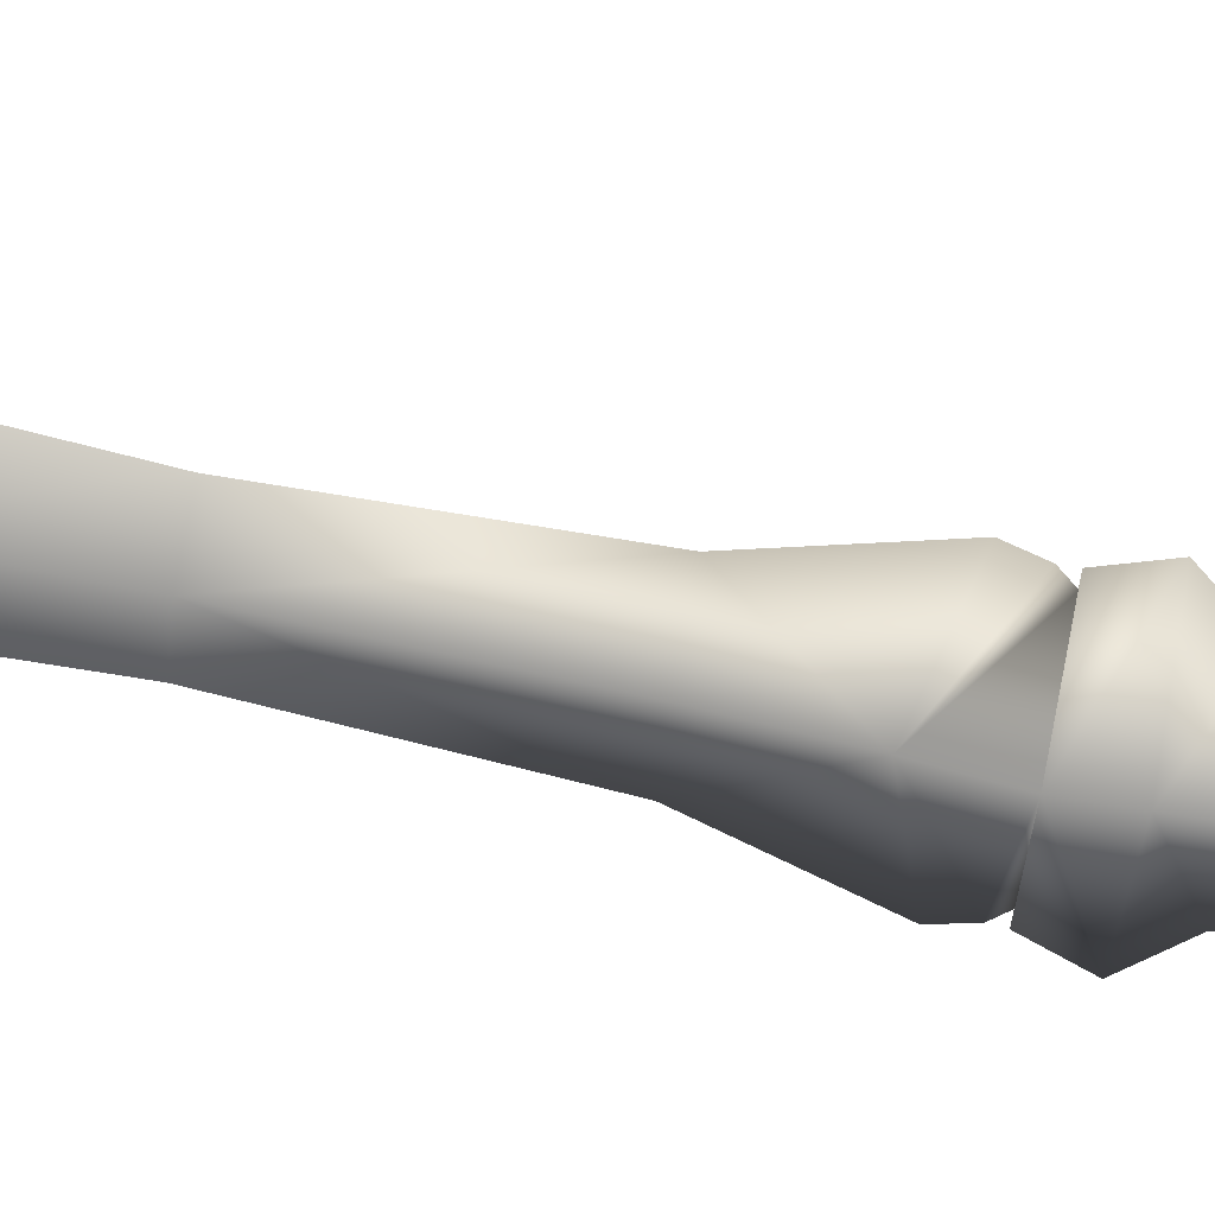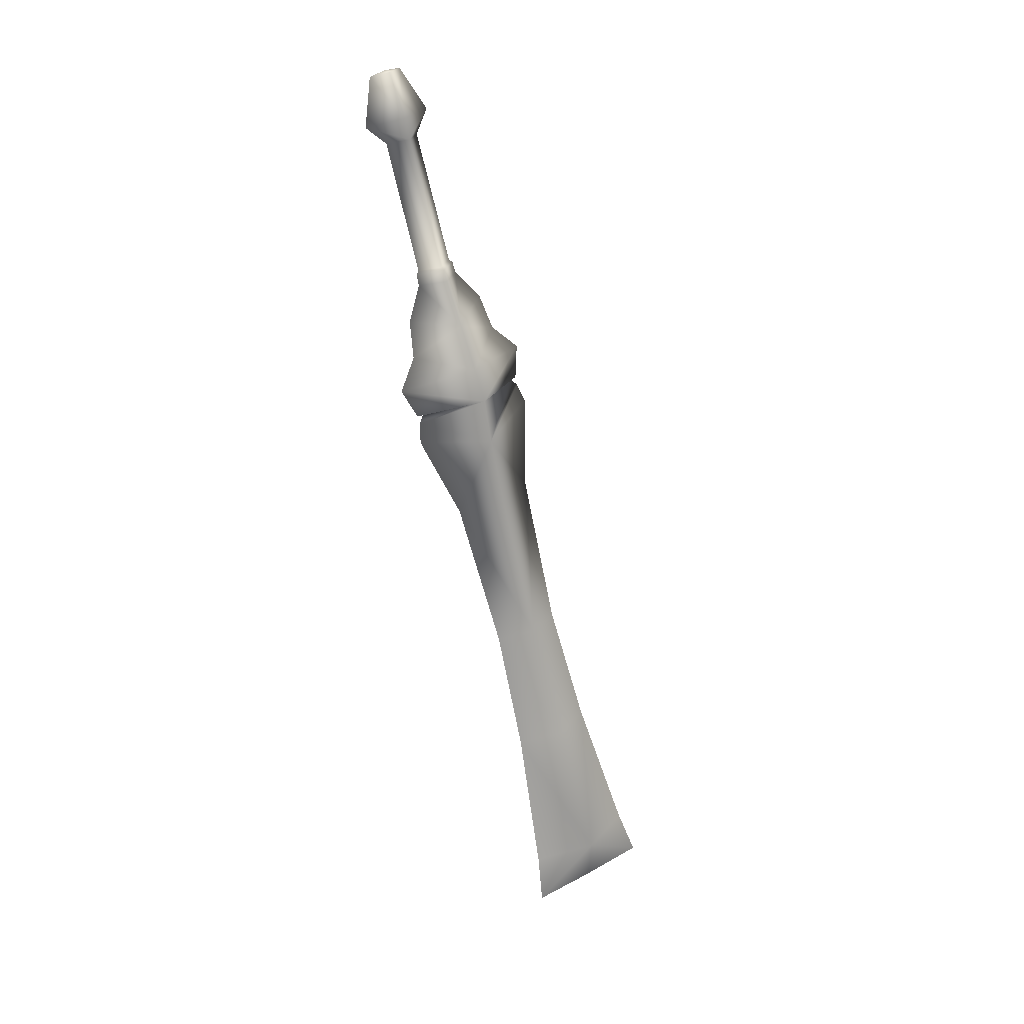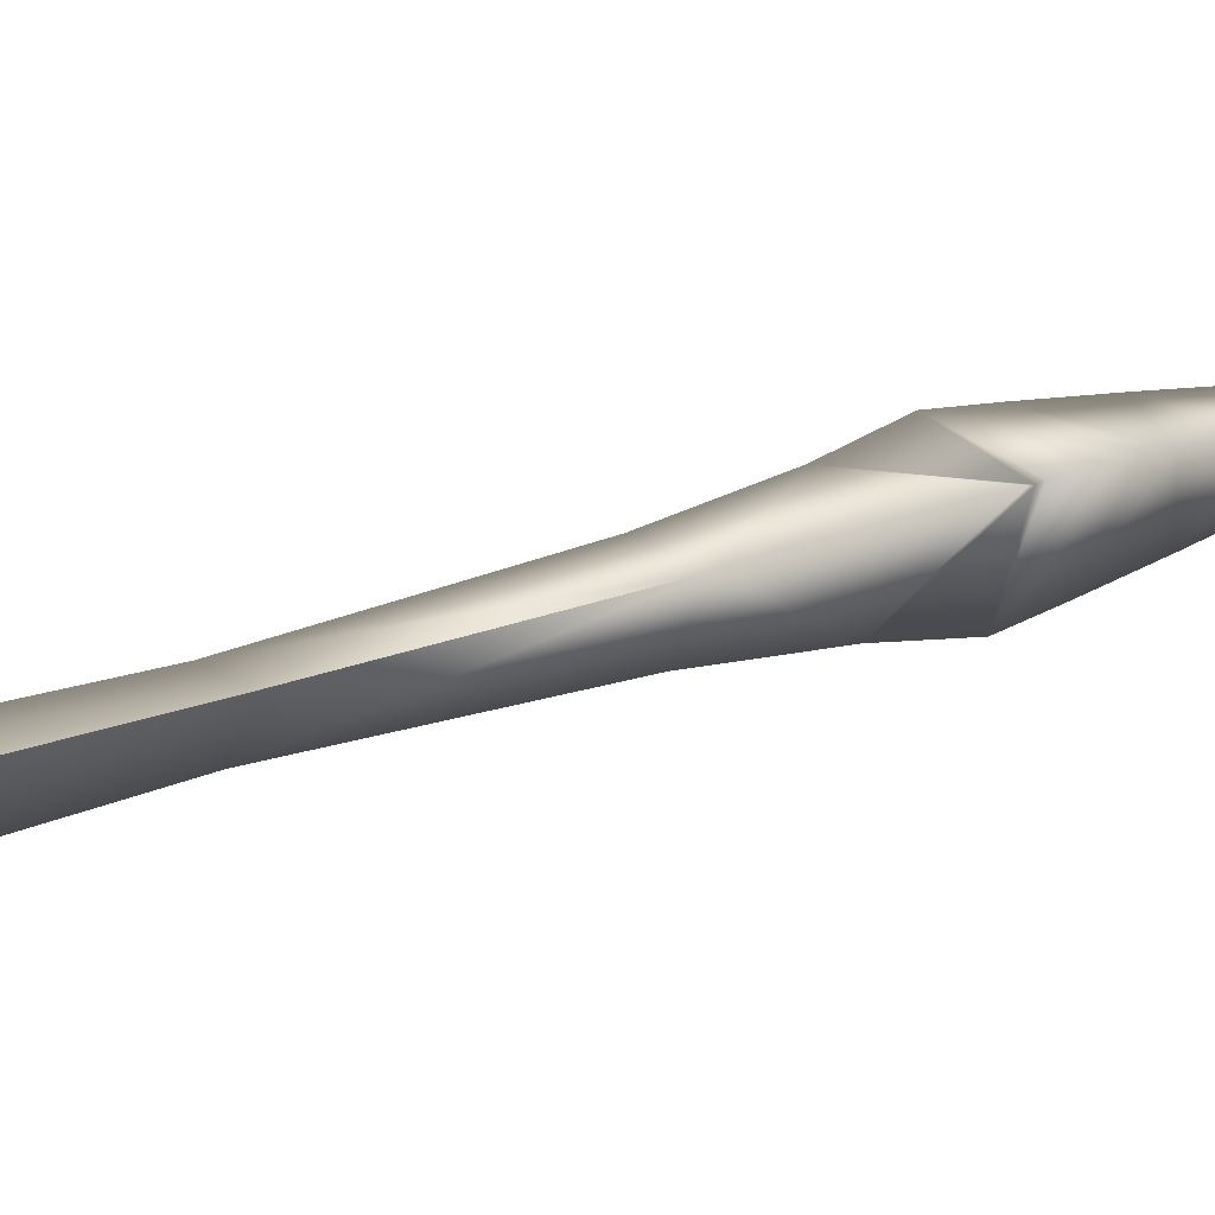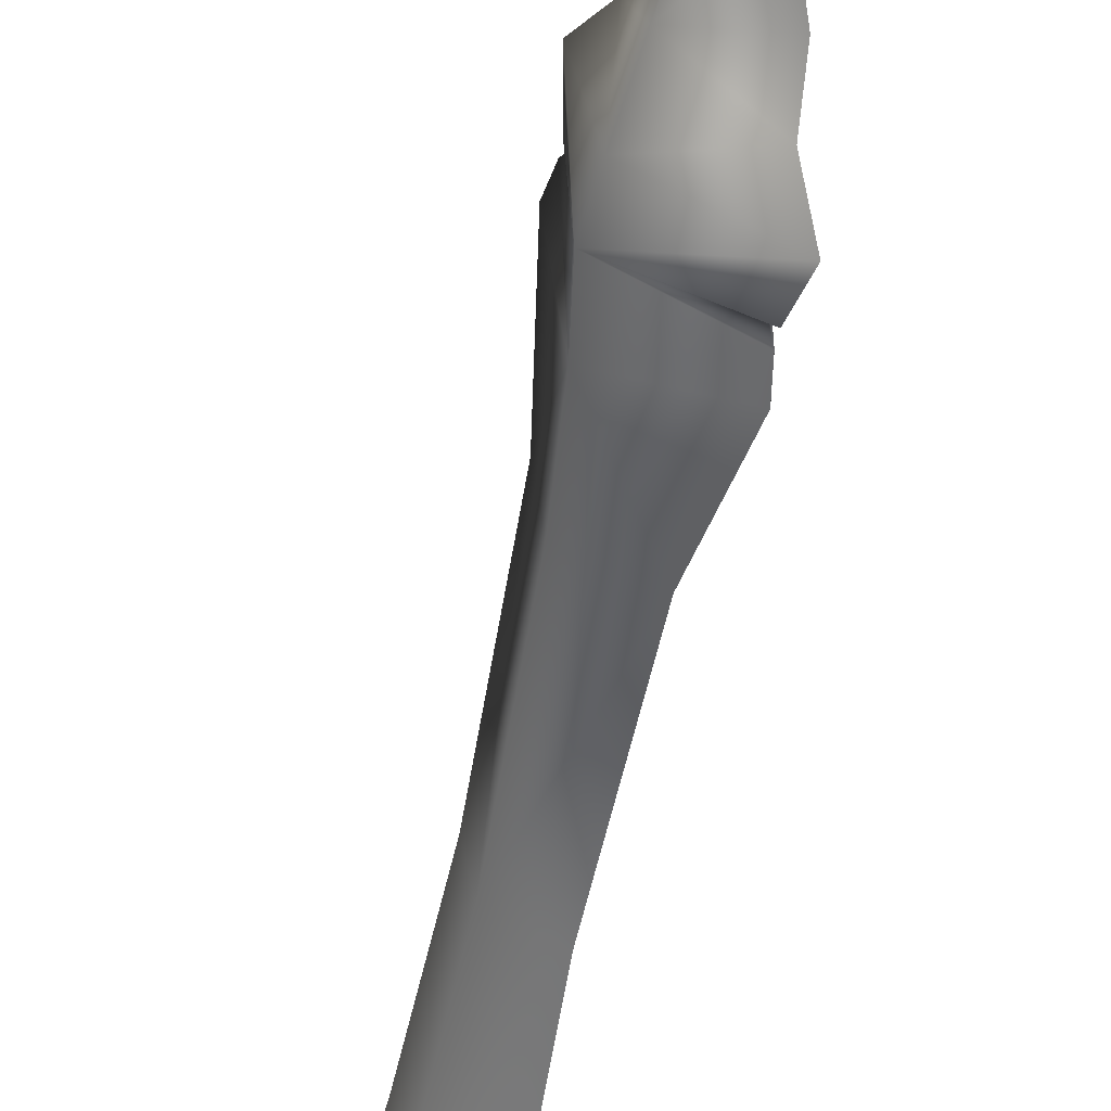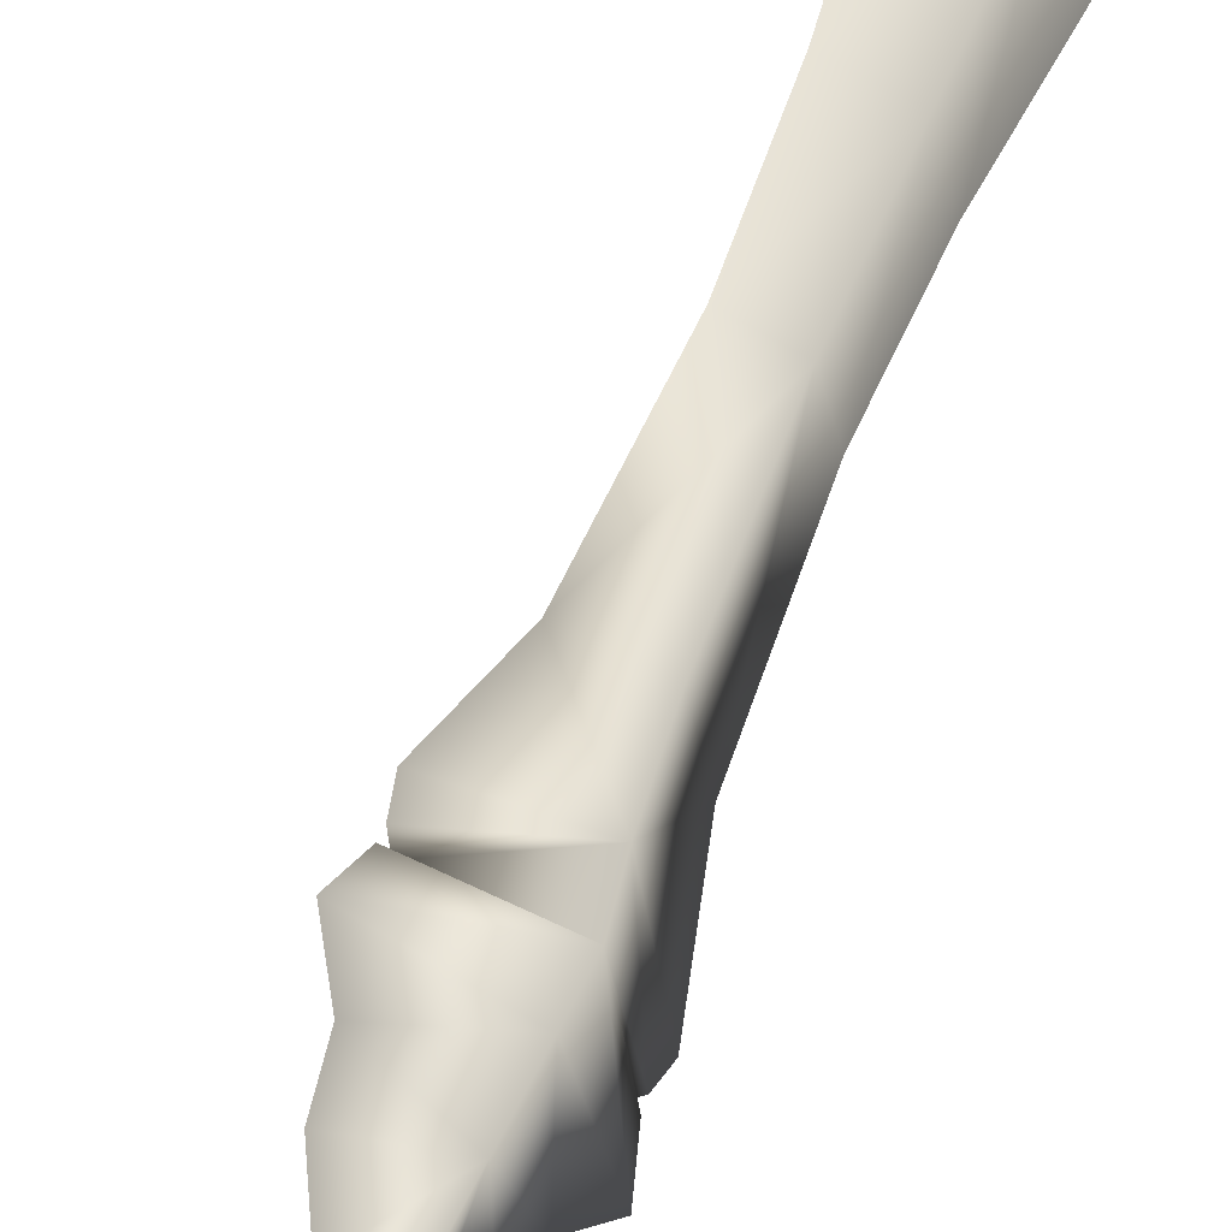
<metadata>
{"format":"obj","ext":"obj","renderer":"f3d","projection":"perspective","resolution":1024,"background":"white","views":[{"elev":-18.4,"azim":101.6,"up":"+Z"},{"elev":11.6,"azim":-83.3,"up":"+Y"},{"elev":46.3,"azim":70.9,"up":"+Z"},{"elev":-67.9,"azim":-179.5,"up":"+Z"},{"elev":31.7,"azim":-150.7,"up":"+Z"}]}
</metadata>
<code>
v 0.2021 -1.309 0.1974
v 0.221 -1.282 0.303
v 0.2107 -1.396 0.204
v 0.2759 -1.366 0.2934
v 0.167 -1.05 0.1649
v 0.1785 -1.032 0.2435
v 0.1294 -0.8311 0.1268
v 0.1401 -0.8144 0.1927
v 0.06905 -0.5682 0.06052
v 0.07868 -0.5505 0.1419
v 0.04398 -0.4301 0.1236
v 0.016 -0.4308 -0.003054
v 0.01392 -0.3953 -0.003824
v 0.1993 -0.7964 0.2228
v 0.2489 -1.009 0.2774
v 0.3402 -1.332 0.3819
v 0.3152 -1.253 0.3529
v 0.1521 -0.5269 0.1747
v 0.1451 -0.3667 0.1743
v 0.1337 -0.3357 0.1608
v 0.129 -0.4265 0.06041
v 0.1431 -0.5478 0.09402
v 0.1885 -0.8123 0.1567
v 0.1294 -0.8311 0.1268
v 0.238 -1.03 0.1994
v 0.167 -1.05 0.1649
v 0.2963 -1.279 0.2471
v 0.2021 -1.309 0.1974
v 0.2107 -1.396 0.204
v 0.2759 -1.366 0.2934
v 0.1993 -0.7964 0.2228
v 0.2489 -1.009 0.2774
v 0.3402 -1.332 0.3819
v 0.3152 -1.253 0.3529
v -0.003975 -0.2079 -0.01722
v 0.004013 -0.2156 0.07507
v 0.002683 -0.2731 -0.01198
v 0.005095 -0.1436 -0.001336
v -0.002067 -0.1351 0.05036
v -0.006203 -0.1151 0.04615
v 0.001727 -0.1247 -0.004793
v 0.003771 -0.1171 -0.001606
v 0.01072 -0.2946 0.09878
v -0.0101 -0.3334 -0.03262
v 0.01625 -0.3521 0.1156
v 0.01077 -0.3814 -0.007272
v 0.01782 -0.377 0.002467
v -0.0005631 -0.11 0.04021
v -0.04874 0.1125 -0.005217
v -0.04025 0.1049 -0.04819
v -0.06484 0.1319 -0.07975
v -0.05676 0.148 -0.01225
v -0.06232 0.2175 -0.07148
v -0.06043 0.2252 -0.0375
v -0.04629 0.2292 -0.04923
v 0.03989 -0.09912 0.04804
v -0.02889 0.2341 -0.02553
v 0.004596 0.1664 0.01568
v -0.00562 0.1222 -0.0005917
v 0.04436 -0.1035 0.05381
v 0.04853 -0.122 0.05837
v 0.07957 -0.1664 0.09762
v 0.09804 -0.2257 0.1191
v 0.1306 -0.2634 0.1608
v 0.1312 -0.3215 0.1582
v 0.1238 -0.3243 0.1482
v 0.04398 -0.4301 0.1236
v 0.01392 -0.3953 -0.003824
v 0.1337 -0.3357 0.1608
v 0.0824 -0.2123 0.01684
v 0.0522 -0.1126 0.002767
v 0.05613 -0.1326 0.007133
v 0.1075 -0.2905 0.02691
v 0.1251 -0.3475 0.03473
v 0.04462 -0.1081 0.006646
v 0.002877 0.1147 -0.04356
v -0.003482 0.1503 -0.05182
v -0.03079 0.2265 -0.05952
v 0.129 -0.4265 0.06041
g zhu_jue_04_w_0
f 3 2 1
f 4 2 3
f 1 2 5
f 2 6 5
f 5 6 7
f 6 8 7
f 9 7 8
f 10 9 8
f 11 9 10
f 9 11 12
f 12 11 13
f 8 6 14
f 6 15 14
f 6 2 15
f 2 4 16
f 2 16 17
f 2 17 15
f 14 18 8
f 18 10 8
f 18 11 10
f 11 18 19
f 11 19 20
f 21 9 12
f 21 12 13
f 18 21 19
f 19 21 20
f 9 21 22
f 21 18 22
f 9 22 23
f 22 18 23
f 24 9 23
f 23 25 24
f 25 26 24
f 25 27 26
f 27 28 26
f 27 29 28
f 27 30 29
f 25 23 31
f 18 31 23
f 32 25 31
f 27 25 32
f 30 27 33
f 33 27 34
f 34 27 32
f 37 36 35
f 38 35 36
f 39 38 36
f 39 40 38
f 40 41 38
f 40 42 41
f 36 37 43
f 43 37 44
f 45 43 44
f 46 45 44
f 47 45 46
f 40 48 42
f 48 49 42
f 49 50 42
f 50 49 51
f 49 52 51
f 51 52 53
f 52 54 53
f 55 53 54
f 49 48 56
f 57 55 54
f 54 52 57
f 52 58 57
f 52 49 58
f 49 59 58
f 59 49 56
f 48 40 56
f 56 40 60
f 60 40 61
f 40 39 61
f 61 39 36
f 62 61 36
f 36 63 62
f 63 36 43
f 63 43 64
f 43 45 64
f 45 65 64
f 45 66 65
f 45 67 66
f 67 45 68
f 45 47 68
f 67 69 66
f 63 70 62
f 61 62 70
f 71 60 61
f 72 71 61
f 71 72 38
f 38 72 70
f 41 71 38
f 42 71 41
f 35 38 70
f 70 37 35
f 37 70 73
f 37 73 44
f 73 74 44
f 47 74 68
f 74 47 46
f 74 46 44
f 75 71 42
f 76 75 42
f 50 76 42
f 76 50 51
f 77 76 51
f 77 51 53
f 78 77 53
f 53 55 78
f 75 76 56
f 55 57 78
f 77 78 57
f 58 77 57
f 76 77 58
f 59 76 58
f 76 59 56
f 74 73 64
f 73 63 64
f 70 63 73
f 71 75 56
f 71 56 60
f 72 61 70
f 65 74 64
f 66 74 65
f 79 74 66
f 74 79 68
f 69 79 66

</code>
